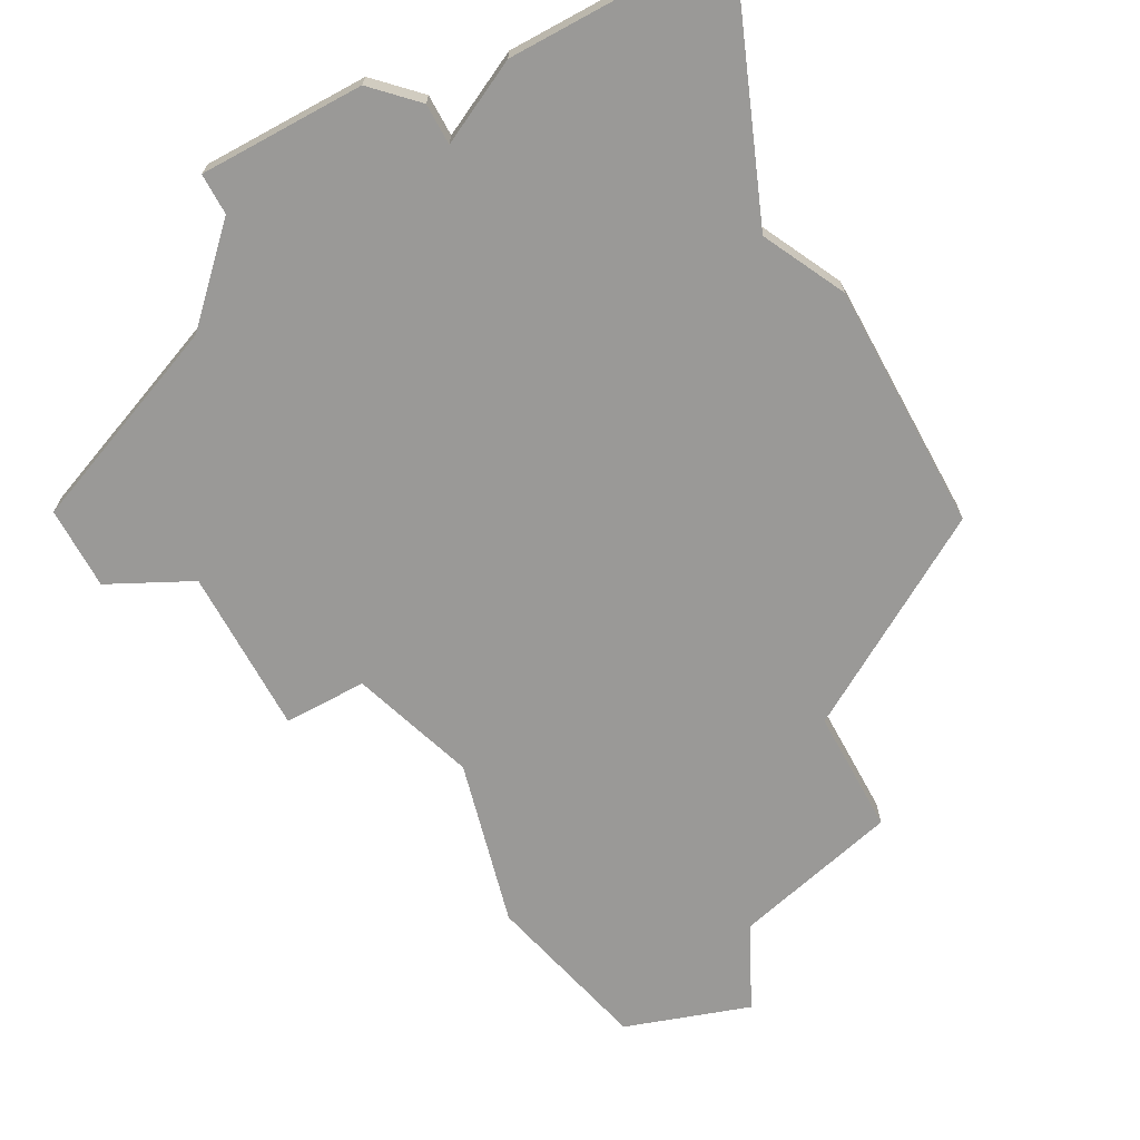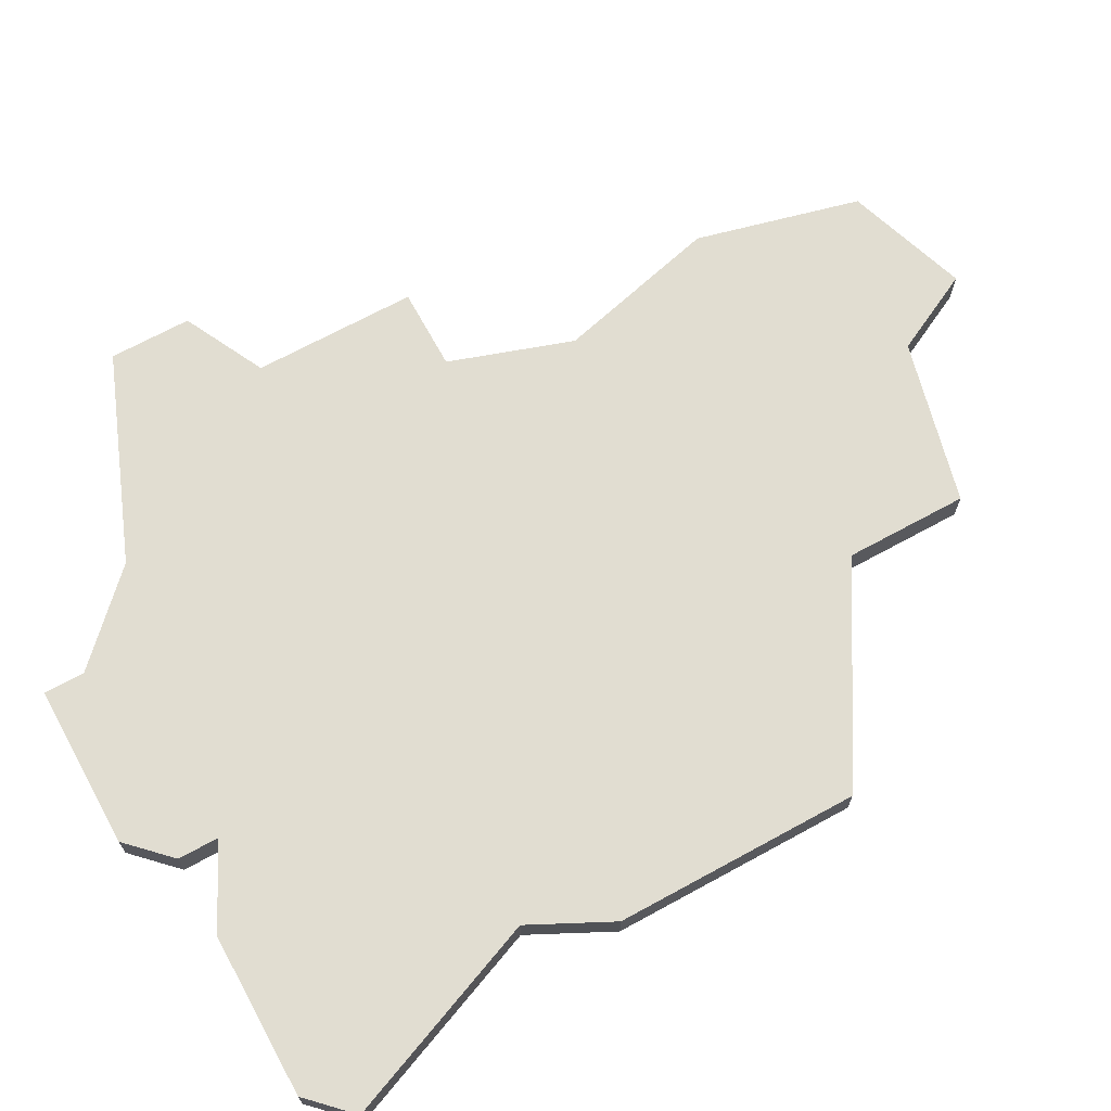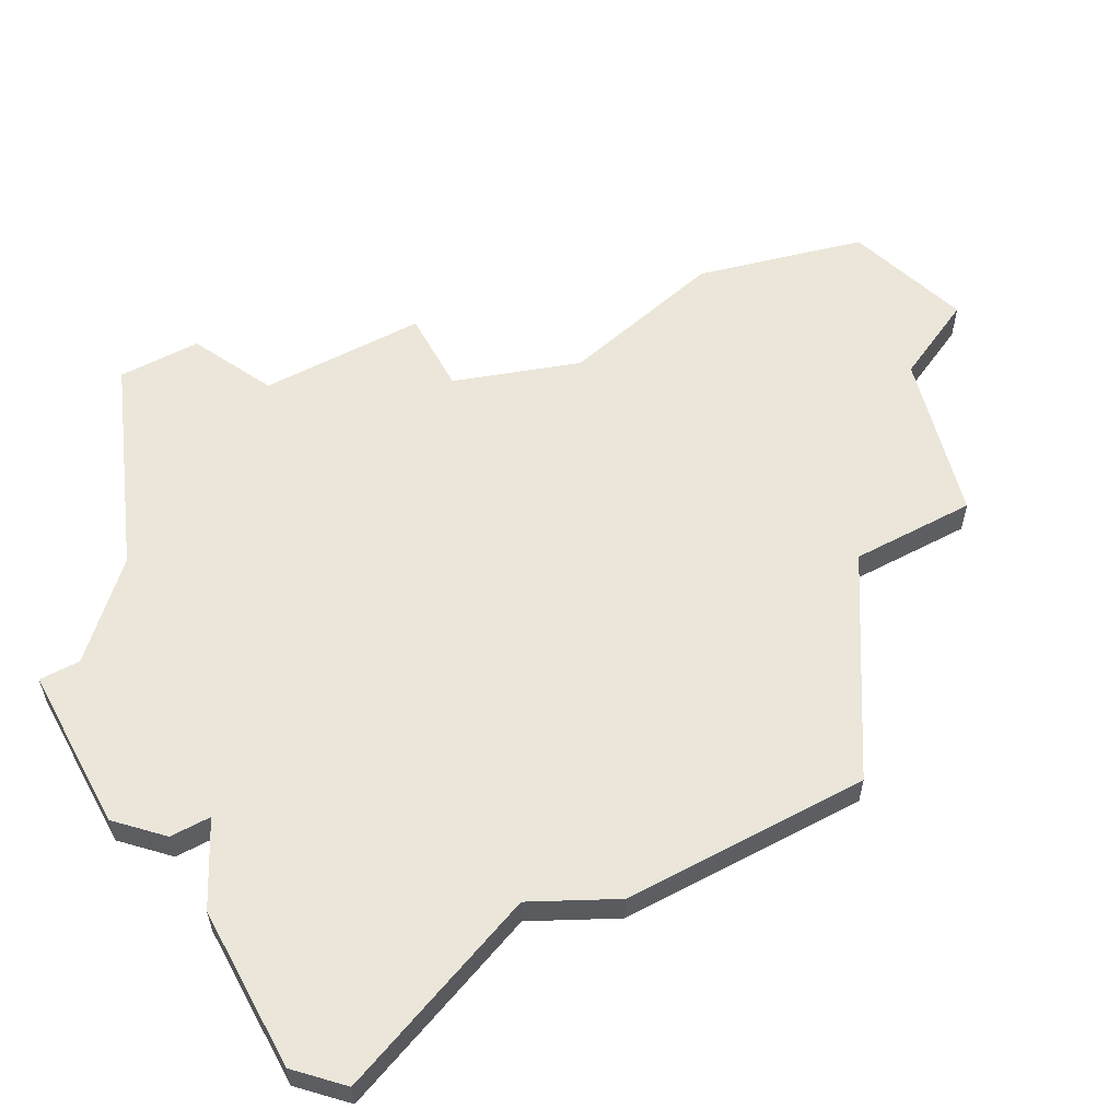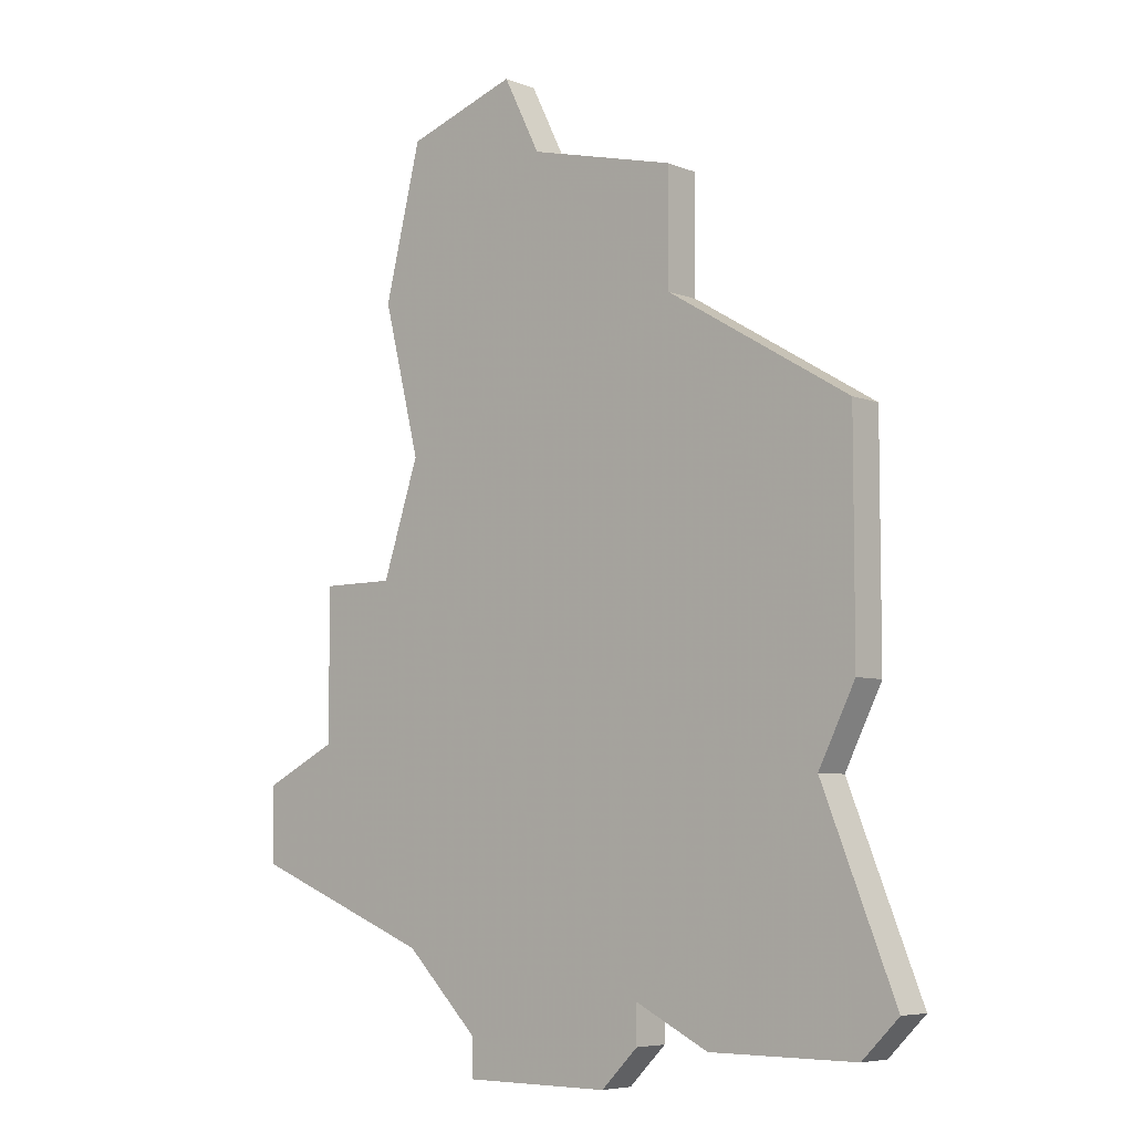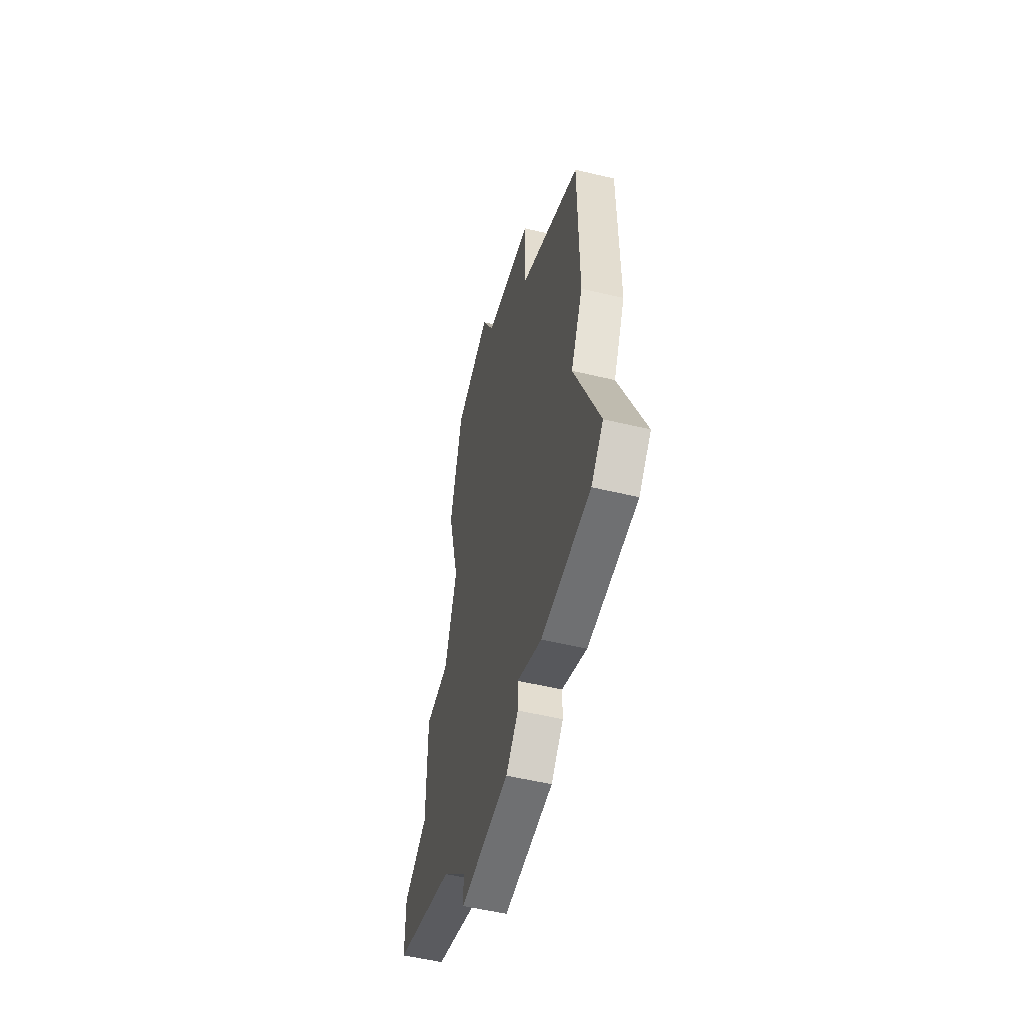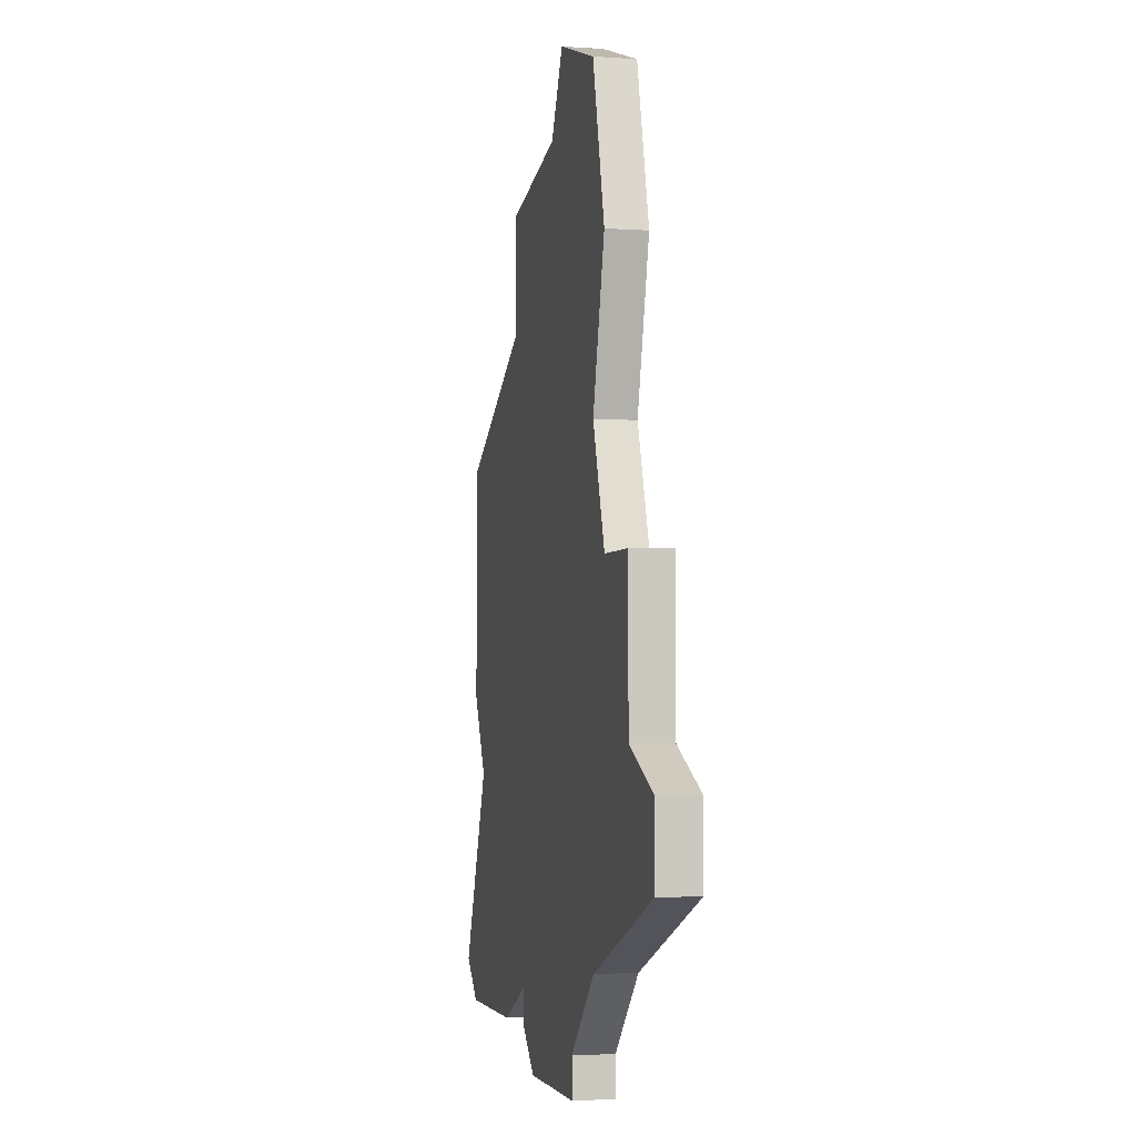
<metadata>
{"format":"obj","ext":"obj","renderer":"f3d","projection":"perspective","resolution":1024,"background":"white","views":[{"elev":-68.9,"azim":28.6,"up":"+Z"},{"elev":68.8,"azim":61.3,"up":"+Z"},{"elev":57.6,"azim":61.6,"up":"+Z"},{"elev":-6.3,"azim":40.9,"up":"+Y"},{"elev":-54.8,"azim":75.9,"up":"+Y"},{"elev":-3.2,"azim":-103.3,"up":"+Y"}]}
</metadata>
<code>
v 3302 -937 0
v 3302 -937 1
v 3293 -935 0
v 3293 -935 1
v 3293 -923 0
v 3293 -923 1
v 3293 -915 0
v 3293 -915 1
v 3301 -917 0
v 3301 -917 1
v 3301 -920 0
v 3301 -920 1
v 3292 -926 0
v 3292 -926 1
v 3292 -919 0
v 3292 -919 1
v 3300 -936 0
v 3300 -936 1
v 3300 -937 0
v 3300 -937 1
v 3299 -938 0
v 3299 -938 1
v 3307 -936 0
v 3307 -936 1
v 3290 -926 0
v 3290 -926 1
v 3290 -930 0
v 3290 -930 1
v 3306 -937 0
v 3306 -937 1
v 3306 -929 0
v 3306 -929 1
v 3306 -923 0
v 3306 -923 1
v 3297 -916 0
v 3297 -916 1
v 3305 -931 0
v 3305 -931 1
v 3288 -931 0
v 3288 -931 1
v 3288 -933 0
v 3288 -933 1
v 3296 -914 0
v 3296 -914 1
v 3295 -937 0
v 3295 -937 1
v 3295 -938 0
v 3295 -938 1
f 39 27 41
f 3 41 27
f 17 45 3
f 13 3 27
f 3 13 17
f 27 25 13
f 7 43 35
f 15 35 5
f 7 35 15
f 11 13 5
f 21 47 45
f 17 19 21
f 37 17 13
f 29 1 37
f 37 1 17
f 29 37 23
f 9 11 35
f 35 11 5
f 11 33 31
f 37 11 31
f 13 11 37
f 21 45 17
f 42 28 40
f 28 42 4
f 4 46 18
f 28 4 14
f 18 14 4
f 14 26 28
f 36 44 8
f 6 36 16
f 16 36 8
f 6 14 12
f 46 48 22
f 22 20 18
f 14 18 38
f 38 2 30
f 18 2 38
f 24 38 30
f 36 12 10
f 6 12 36
f 32 34 12
f 32 12 38
f 38 12 14
f 18 46 22
f 16 8 15
f 15 8 7
f 6 16 5
f 5 16 15
f 14 6 13
f 13 6 5
f 26 14 25
f 25 14 13
f 28 26 27
f 27 26 25
f 40 28 39
f 39 28 27
f 42 40 41
f 41 40 39
f 4 42 3
f 3 42 41
f 46 4 45
f 45 4 3
f 48 46 47
f 47 46 45
f 22 48 21
f 21 48 47
f 20 22 19
f 19 22 21
f 18 20 17
f 17 20 19
f 2 18 1
f 1 18 17
f 30 2 29
f 29 2 1
f 24 30 23
f 23 30 29
f 38 24 37
f 37 24 23
f 32 38 31
f 31 38 37
f 34 32 33
f 33 32 31
f 12 34 11
f 11 34 33
f 10 12 9
f 9 12 11
f 36 10 35
f 35 10 9
f 8 44 7
f 7 44 43
f 44 36 43
f 43 36 35

</code>
